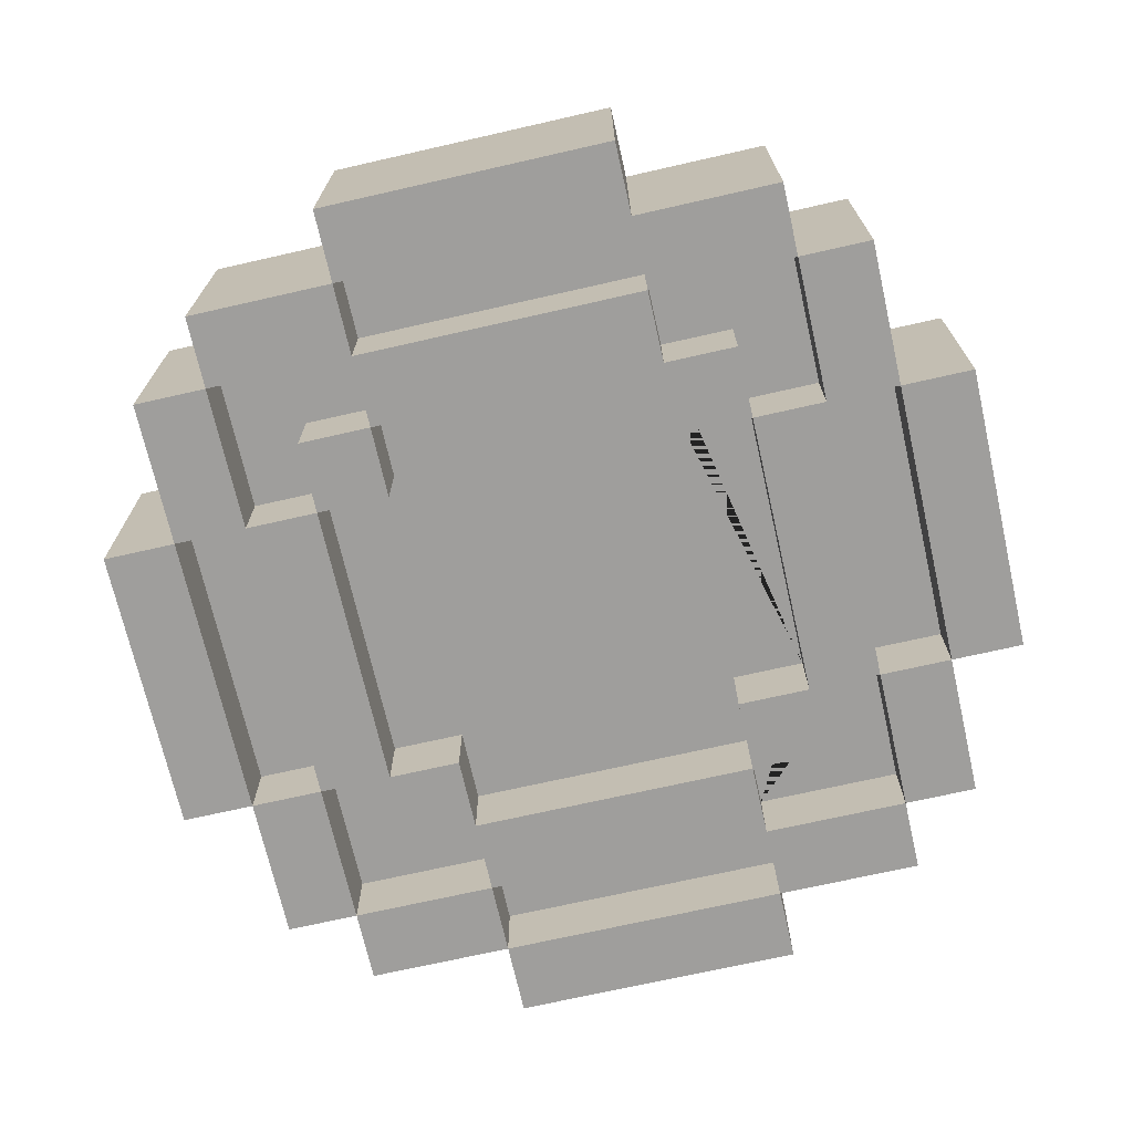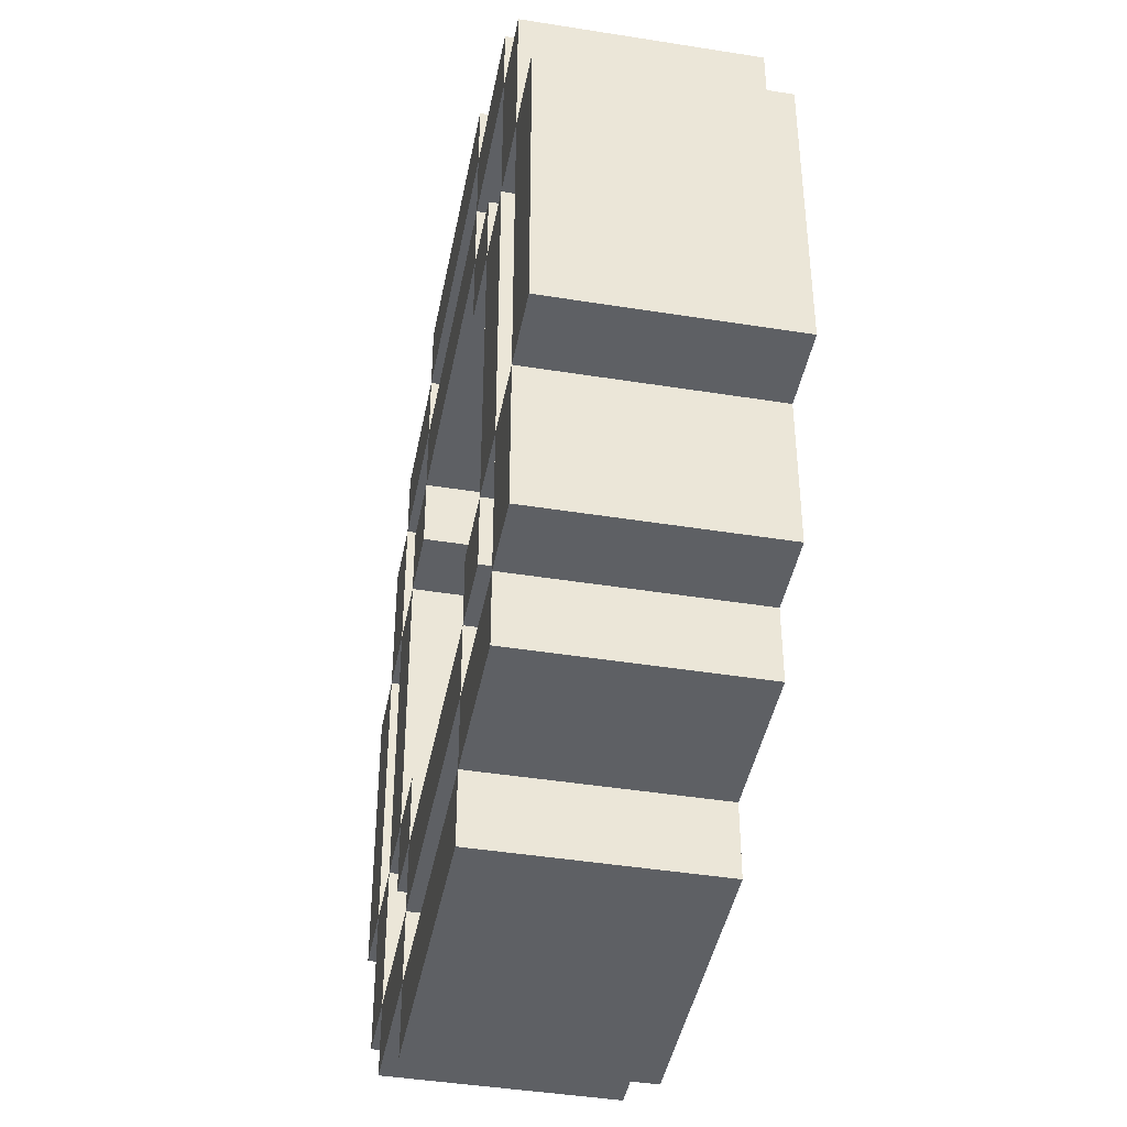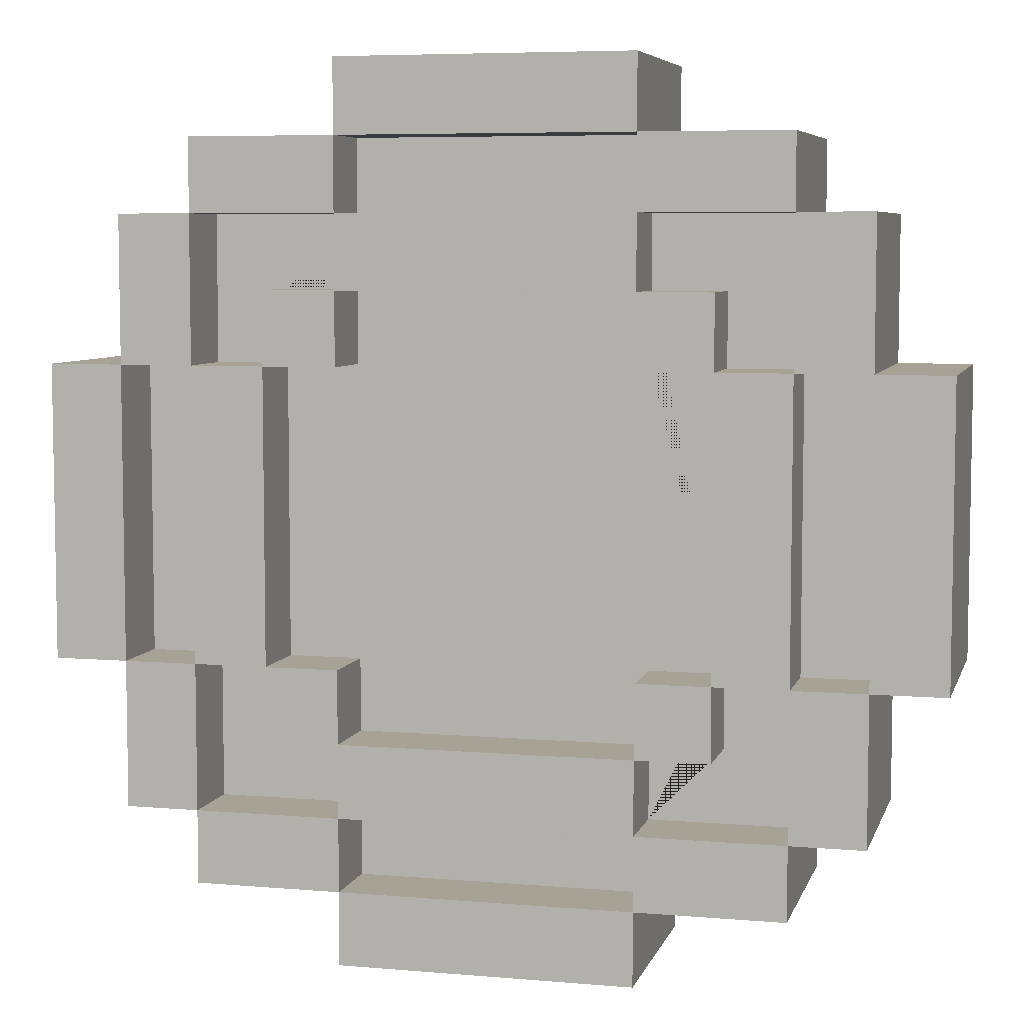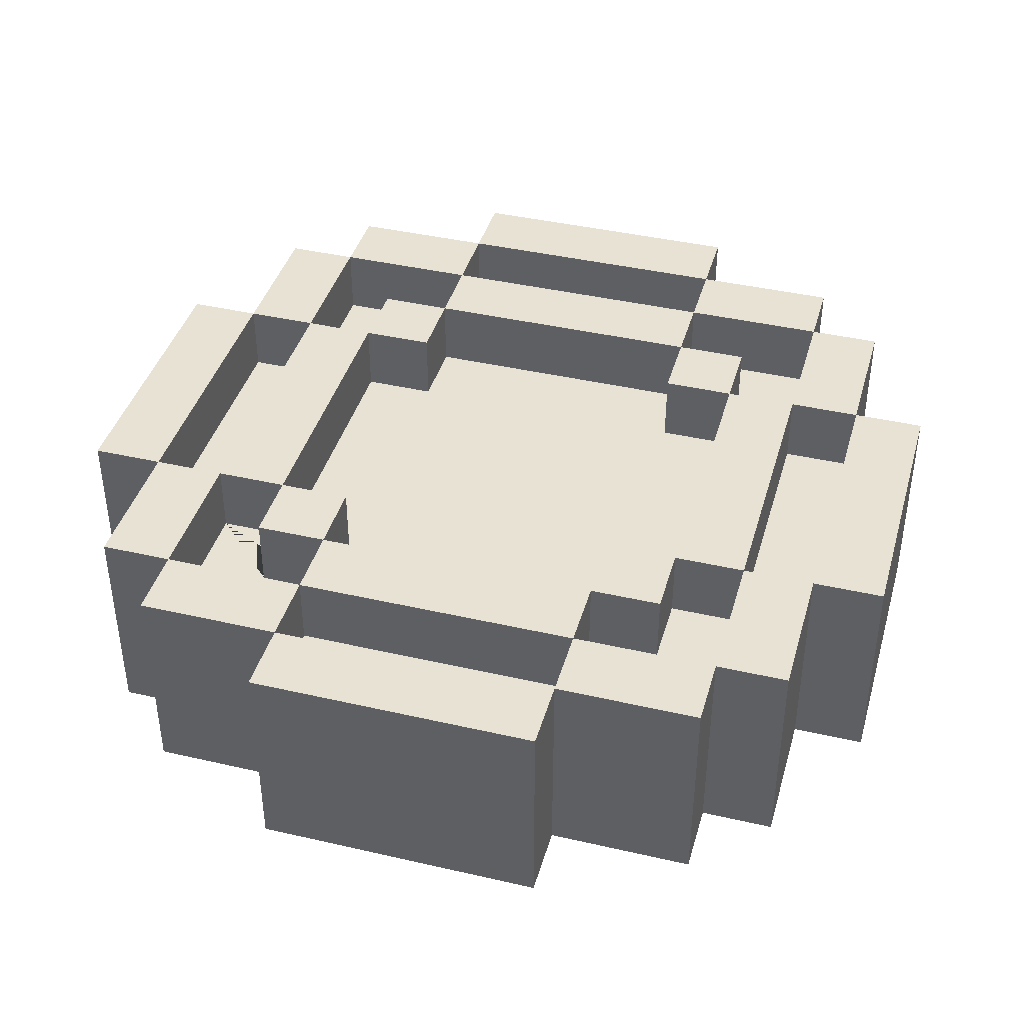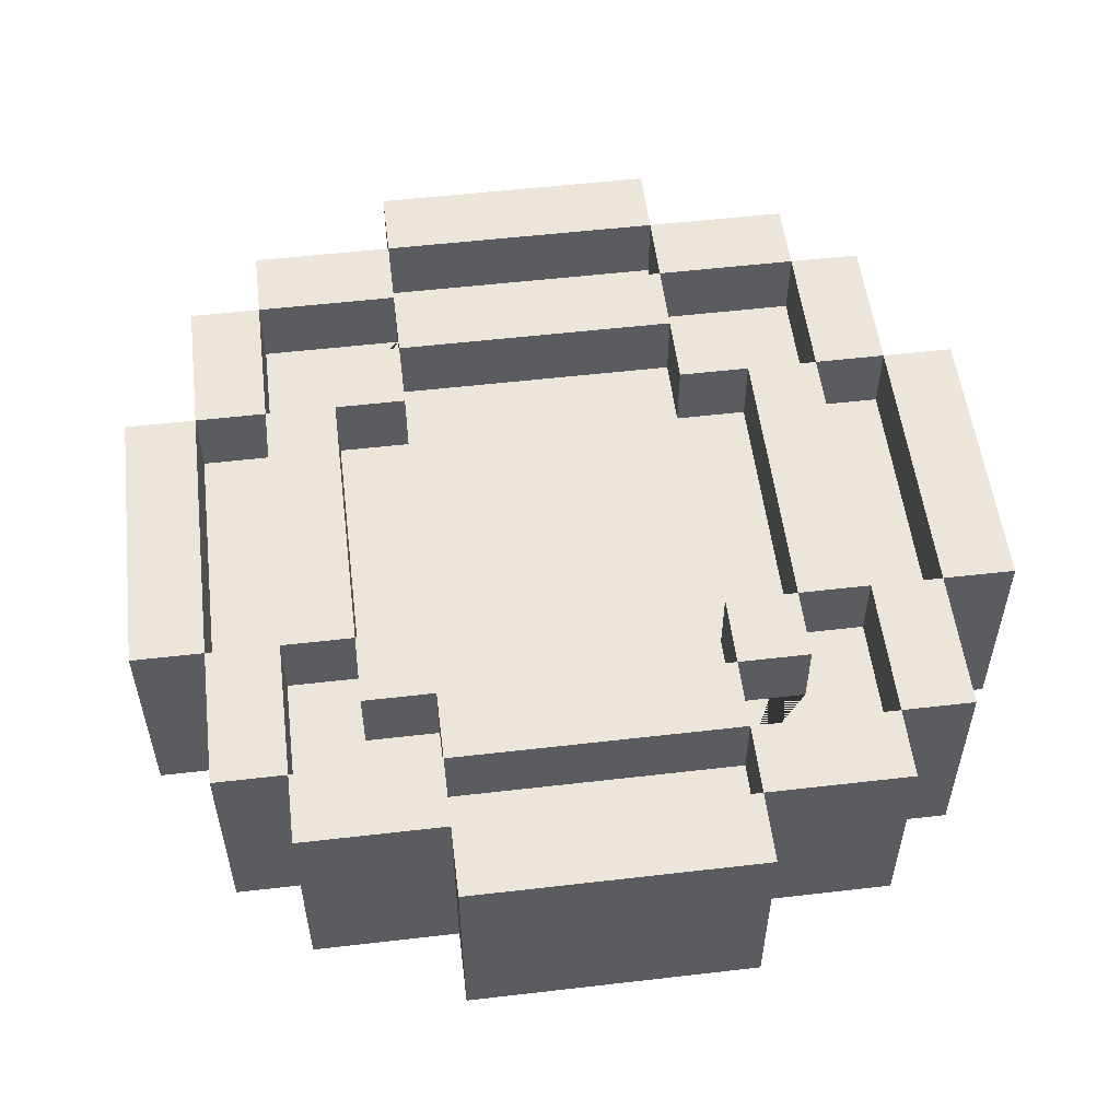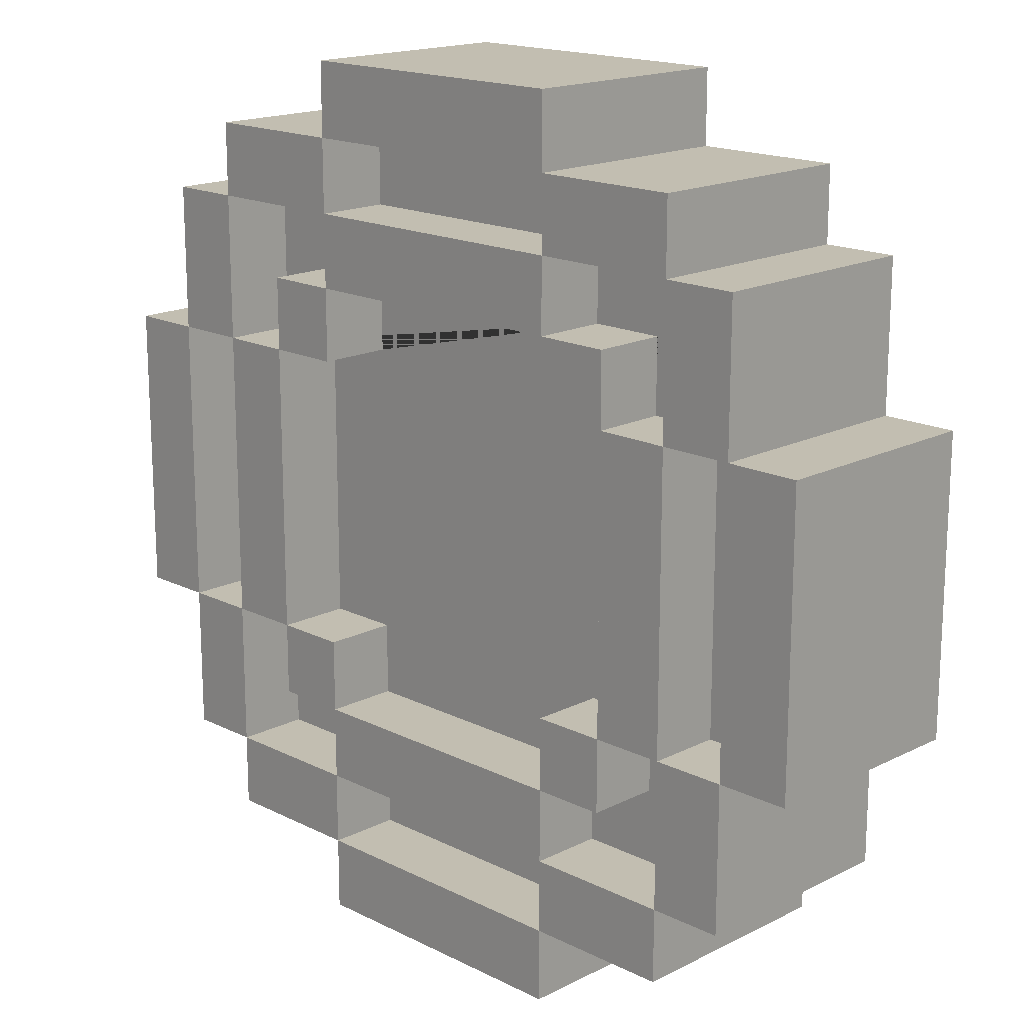
<metadata>
{"format":"obj","ext":"obj","renderer":"f3d","projection":"perspective","resolution":1024,"background":"white","views":[{"elev":-70.9,"azim":102.8,"up":"+Z"},{"elev":-42.8,"azim":-100.8,"up":"+Y"},{"elev":6.3,"azim":14.4,"up":"+Y"},{"elev":40.9,"azim":105.7,"up":"+Z"},{"elev":54.4,"azim":-7.0,"up":"+Z"},{"elev":17.1,"azim":-135.1,"up":"+Y"}]}
</metadata>
<code>
v -0.05 -0.15 0.0375
v -0.05 -0.125 0.0125
v -0.05 -0.125 -0.0125
v -0.05 -0.125 -0.0375
v -0.05 -0.15 -0.0375
v -0.1 -0.125 0.0375
v -0.1 -0.1 0.0375
v -0.1 -0.1 0.0125
v -0.1 -0.1 -0.0125
v -0.1 -0.1 -0.0375
v -0.05 -0.075 0.0375
v 0.1 -0.1 0.0125
v -0.125 -0.05 0.0125
v -0.075 -0.05 0.0375
v 0.05 -0.075 0.0375
v 0.05 -0.05 0.0375
v 0.05 -0.05 0.0125
v 0.05 -0.075 0.0125
v -0.075 -0.075 -0.0375
v 0.05 -0.075 -0.0375
v -0.1 -0.05 0.0375
v 0.075 -0.05 -0.0125
v 0.125 -0.05 -0.0375
v -0.15 0.05 0.0375
v -0.125 0.05 -0.0125
v -0.125 0.05 -0.0375
v -0.075 0.05 -0.0375
v 0.05 0.075 -0.0125
v 0.1 0.05 -0.0125
v 0.1 0.1 0.0125
v -0.125 0.1 -0.0375
v -0.1 0.125 0.0375
v -0.1 0.1 -0.0375
v 0.05 0.1 -0.0375
v -0.05 0.125 -0.0125
v 0.05 -0.125 -0.0125
v -0.05 -0.125 0.0375
v -0.05 -0.1 0.0125
v -0.05 -0.1 0.0375
v 0.1 -0.1 -0.0125
v 0.05 -0.1 0.0125
v -0.1 -0.05 0.0125
v 0.075 -0.075 0.0375
v -0.05 -0.05 -0.0375
v -0.05 -0.05 -0.0125
v 0.075 -0.075 -0.0375
v 0.125 -0.05 -0.0125
v 0.1 -0.05 0.0125
v 0.1 -0.05 -0.0125
v 0.15 -0.05 -0.0375
v -0.05 0.05 0.0125
v 0.075 0.075 0.0375
v 0.075 0.05 -0.0125
v 0.075 0.075 -0.0125
v -0.1 0.1 0.0125
v -0.1 0.1 0.0375
v 0.125 0.1 0.0375
v -0.1 0.1 -0.0125
v 0.1 0.1 -0.0125
v 0.1 0.125 -0.0375
v 0.05 0.125 -0.0125
v 0.05 -0.15 0.0375
v 0.1 -0.1 0.0375
v 0.05 -0.125 0.0125
v -0.125 -0.1 0.0375
v -0.075 -0.075 0.0125
v 0.075 -0.075 0.0125
v -0.125 -0.05 0.0375
v -0.05 -0.05 0.0375
v 0.075 -0.05 0.0375
v 0.1 -0.05 0.0375
v -0.05 -0.075 0.0125
v 0.075 -0.05 0.0125
v -0.15 -0.05 0.0375
v -0.075 -0.05 0.0125
v -0.05 -0.05 0.0125
v 0.125 -0.05 0.0125
v -0.1 0.05 0.0375
v 0.15 0.05 0.0375
v 0.125 0.05 0.0375
v -0.1 0.05 0.0125
v 0.075 0.05 0.0125
v 0.125 0.05 0.0125
v -0.125 0.05 0.0375
v -0.075 0.05 0.0375
v -0.05 0.075 0.0375
v 0.075 0.05 0.0375
v 0.05 0.05 0.0125
v -0.125 0.1 0.0375
v -0.05 0.1 0.0375
v -0.05 0.125 0.0375
v 0.05 0.1 0.0375
v 0.1 0.1 0.0375
v 0.05 0.1 0.0125
v 0.05 0.125 0.0125
v -0.05 0.15 0.0375
v 0.05 0.125 0.0375
v -0.05 -0.1 -0.0375
v 0.05 -0.1 -0.0375
v 0.1 -0.125 -0.0375
v -0.05 -0.1 -0.0125
v -0.05 -0.075 -0.0375
v 0.1 -0.1 -0.0375
v 0.125 -0.1 -0.0375
v 0.075 -0.075 -0.0125
v 0.05 -0.05 -0.0375
v 0.1 -0.05 -0.0375
v 0.05 -0.05 -0.0125
v -0.075 -0.05 -0.0375
v 0.05 0.05 -0.0125
v 0.125 0.05 -0.0125
v -0.15 0.05 -0.0375
v 0.075 0.05 -0.0375
v 0.15 0.05 -0.0375
v -0.05 0.05 -0.0125
v -0.1 0.05 -0.0375
v -0.05 0.075 -0.0375
v 0.05 0.05 -0.0375
v 0.05 0.075 -0.0375
v 0.125 0.05 -0.0375
v -0.075 0.075 -0.0125
v -0.05 0.075 -0.0125
v 0.1 0.1 -0.0375
v 0.05 0.1 -0.0125
v -0.1 0.125 -0.0375
v -0.05 0.15 -0.0375
v 0.05 0.125 -0.0375
v 0.05 -0.15 -0.0375
v 0.05 -0.125 0.0375
v 0.1 -0.125 0.0375
v -0.1 -0.125 -0.0375
v 0.05 -0.125 -0.0375
v 0.05 -0.1 0.0375
v 0.125 -0.1 0.0375
v -0.125 -0.1 -0.0375
v 0.05 -0.1 -0.0125
v -0.075 -0.075 0.0375
v -0.075 -0.075 -0.0125
v 0.05 -0.075 -0.0125
v 0.125 -0.05 0.0375
v 0.15 -0.05 0.0375
v -0.15 -0.05 -0.0375
v -0.125 -0.05 -0.0125
v -0.1 -0.05 -0.0125
v -0.1 -0.05 -0.0375
v -0.075 -0.05 -0.0125
v -0.075 0.05 0.0125
v -0.05 0.05 0.0375
v 0.05 0.05 0.0375
v 0.1 0.05 0.0125
v -0.05 0.05 -0.0375
v -0.05 0.075 0.0125
v -0.05 0.125 0.0125
v -0.05 -0.075 -0.0125
v -0.125 -0.05 -0.0375
v 0.075 -0.05 -0.0375
v 0.1 0.05 0.0375
v -0.125 0.05 0.0125
v -0.1 0.05 -0.0125
v -0.075 0.05 -0.0125
v 0.1 0.05 -0.0375
v -0.075 0.075 0.0375
v -0.075 0.075 0.0125
v 0.05 0.075 0.0375
v 0.075 0.075 0.0125
v 0.05 0.075 0.0125
v -0.075 0.075 -0.0375
v 0.075 0.075 -0.0375
v -0.05 0.1 0.0125
v -0.05 0.1 -0.0125
v -0.05 0.1 -0.0375
v 0.125 0.1 -0.0375
v 0.1 0.125 0.0375
v -0.05 0.125 -0.0375
v 0.05 0.15 0.0375
v 0.05 0.15 -0.0375
f 48 150 157 71
f 3 4 5 1 37 2
f 129 133 41 64
f 36 136 99 132
f 39 11 72 38
f 42 81 158 13
f 101 154 102 98
f 116 27 109 145
f 143 155 135 65 68 13
f 137 14 75 66
f 15 16 17 18
f 138 146 109 19
f 139 108 106 20
f 139 20 102 154
f 140 80 83 77
f 112 142 74 24
f 171 170 58 33
f 78 56 89 84
f 79 80 140 141
f 143 25 159 144
f 159 58 170 122 121 160
f 97 175 96 91
f 85 162 163 147
f 149 164 166 88
f 31 26 25 158 84 89
f 160 121 167 27
f 110 28 119 118
f 150 30 94 166 165 82
f 86 90 169 152
f 122 170 171 117
f 92 97 95 94
f 125 33 58 55 56 32
f 124 61 127 34
f 120 114 50 23
f 101 98 10 9
f 62 128 132 36 64 129
f 37 2 38 39
f 3 4 98 101
f 15 18 72 11
f 63 71 48 12
f 133 41 18 15
f 136 99 20 139
f 40 103 104 134 63 12
f 11 72 76 69
f 43 67 73 70
f 104 23 47 77 140 134
f 154 102 44 45
f 105 46 156 22
f 13 158 84 68
f 144 159 116 145
f 169 90 56 55
f 114 79 141 50
f 98 4 131 10
f 95 61 127 176 175 97
f 155 26 25 143
f 59 123 161 29
f 70 87 82 73
f 8 42 21 7
f 21 78 81 42
f 148 51 152 86
f 87 82 165 52
f 96 126 174 35 153 91
f 115 151 117 122
f 53 113 168 54
f 164 166 94 92
f 28 119 34 124
f 90 169 153 91
f 59 123 60 173 93 30
f 170 171 174 35
f 174 171 33 125
f 133 15 11 39
f 40 103 99 136
f 116 33 58 159
f 2 64 41 38
f 117 119 28 122
f 85 78 21 14
f 137 11 69 14
f 15 43 70 16
f 130 129 64 36 132 100
f 65 135 10 9 8 7
f 10 145 144 9
f 73 82 88 166 152 51 147 75 76 72 18 17
f 105 22 49 40 136 139
f 85 148 86 162
f 149 87 52 164
f 130 63 133 129
f 37 39 7 6
f 169 94 95 153
f 92 94 169 90
f 49 29 111 47
f 136 36 3 101
f 81 55 56 78
f 3 36 132 4
f 127 61 35 174
f 19 109 44 102
f 20 106 156 46
f 152 166 164 86
f 83 150 48 77
f 103 100 132 99
f 41 12 48 73 67 18
f 102 20 99 98
f 34 119 117 171
f 132 128 5 4
f 122 28 110 53 22 108 139 154 45 146 160 115
f 138 154 101 9 144 146
f 95 97 91 153
f 111 120 23 47
f 41 133 39 38
f 27 167 117 151
f 118 119 168 113
f 153 35 174 125 32 91
f 112 26 155 142
f 140 71 63 134
f 98 99 136 101
f 107 23 104 103
f 169 55 81 147 163 152
f 5 128 62 1
f 133 63 12 41
f 60 123 34 127
f 131 4 3 2 37 6
f 84 24 74 68
f 57 172 123 59 30 93
f 107 161 29 49
f 157 87 70 71
f 7 39 38 8
f 35 61 124 170
f 129 64 2 37
f 137 66 72 11
f 15 18 67 43
f 138 19 102 154
f 139 20 46 105
f 21 42 75 14
f 70 73 48 71
f 142 155 143 13 68 74
f 21 68 65 7
f 144 145 109 146
f 22 156 107 49
f 84 158 81 78
f 85 147 51 148
f 149 88 82 87
f 157 150 83 80
f 25 26 116 159
f 160 27 151 115
f 110 118 113 53
f 29 161 120 111
f 79 114 120 111 83 80
f 22 53 113 156
f 156 113 161 107
f 157 93 30 150
f 164 92 90 86
f 80 57 93 157
f 123 59 124 34
f 135 155 145 10
f 27 160 146 109
f 47 23 50 141 140 77
f 75 147 85 14
f 94 30 93 92
f 55 58 33 31 89 56
f 26 31 33 116
f 1 62 129 37
f 68 21 42 13
f 14 69 76 75
f 16 70 73 17
f 71 140 77 48
f 143 144 145 155
f 146 45 44 109
f 108 22 156 106
f 49 47 23 107
f 8 9 10 131 6 7
f 78 85 147 81
f 87 157 150 82
f 25 26 112 24 84 158
f 159 160 27 116
f 53 29 161 113
f 162 86 152 163
f 164 52 165 166
f 121 122 117 167
f 28 54 168 119
f 66 75 42 8 38 72
f 176 127 174 126
f 59 29 53 54 28 124
f 161 123 172 120
f 120 172 57 80 83 111
f 170 124 34 171
f 60 127 61 95 97 173
f 90 91 32 56
f 40 49 107 103
f 130 100 103 40 12 63
f 92 93 173 97
f 176 126 96 175

</code>
